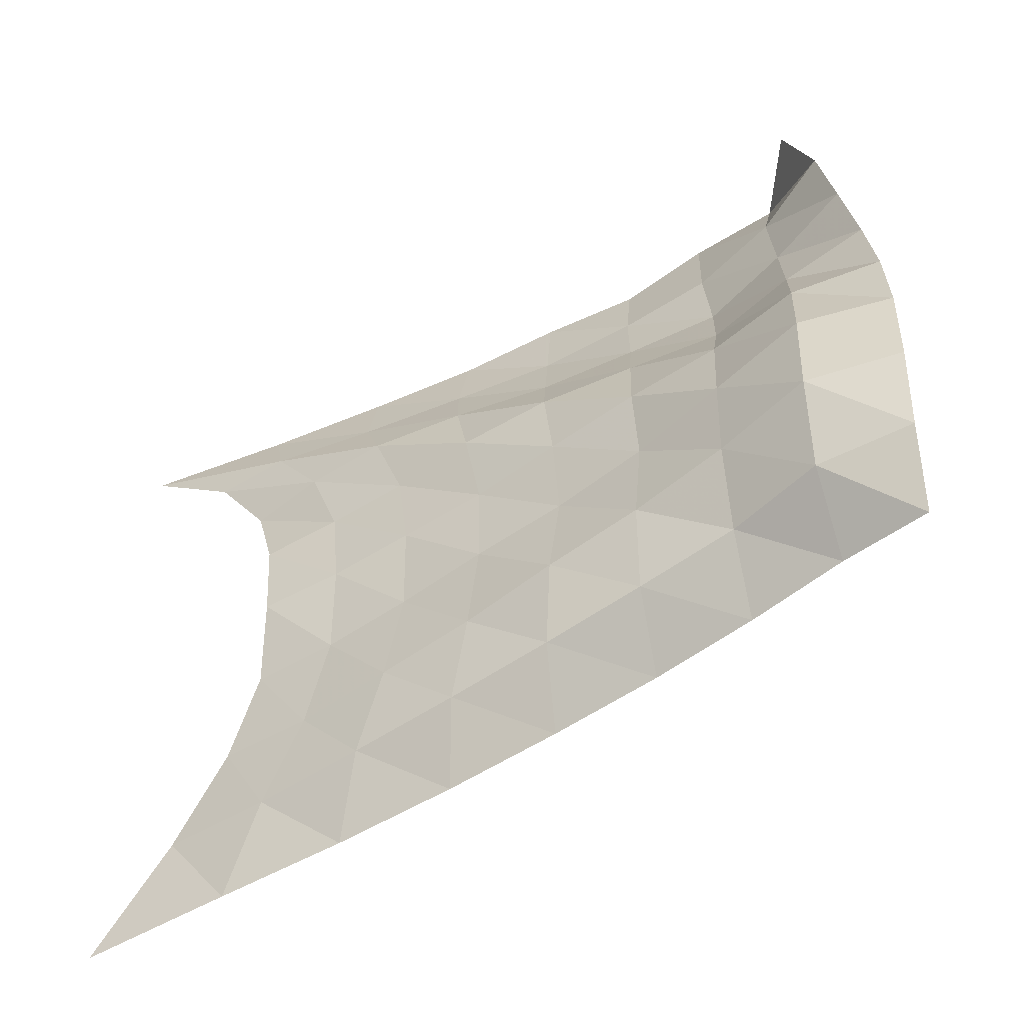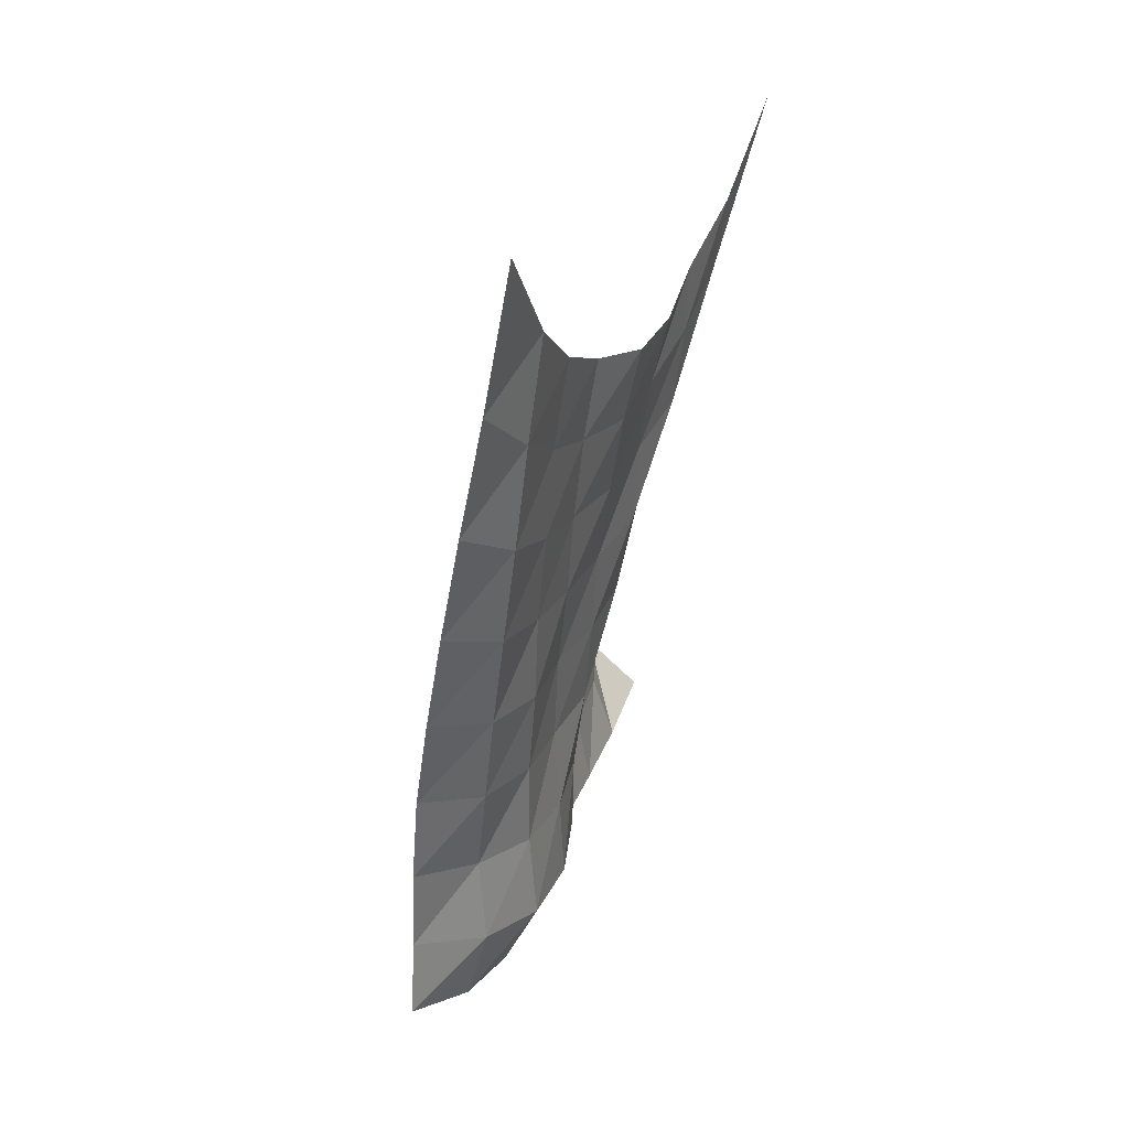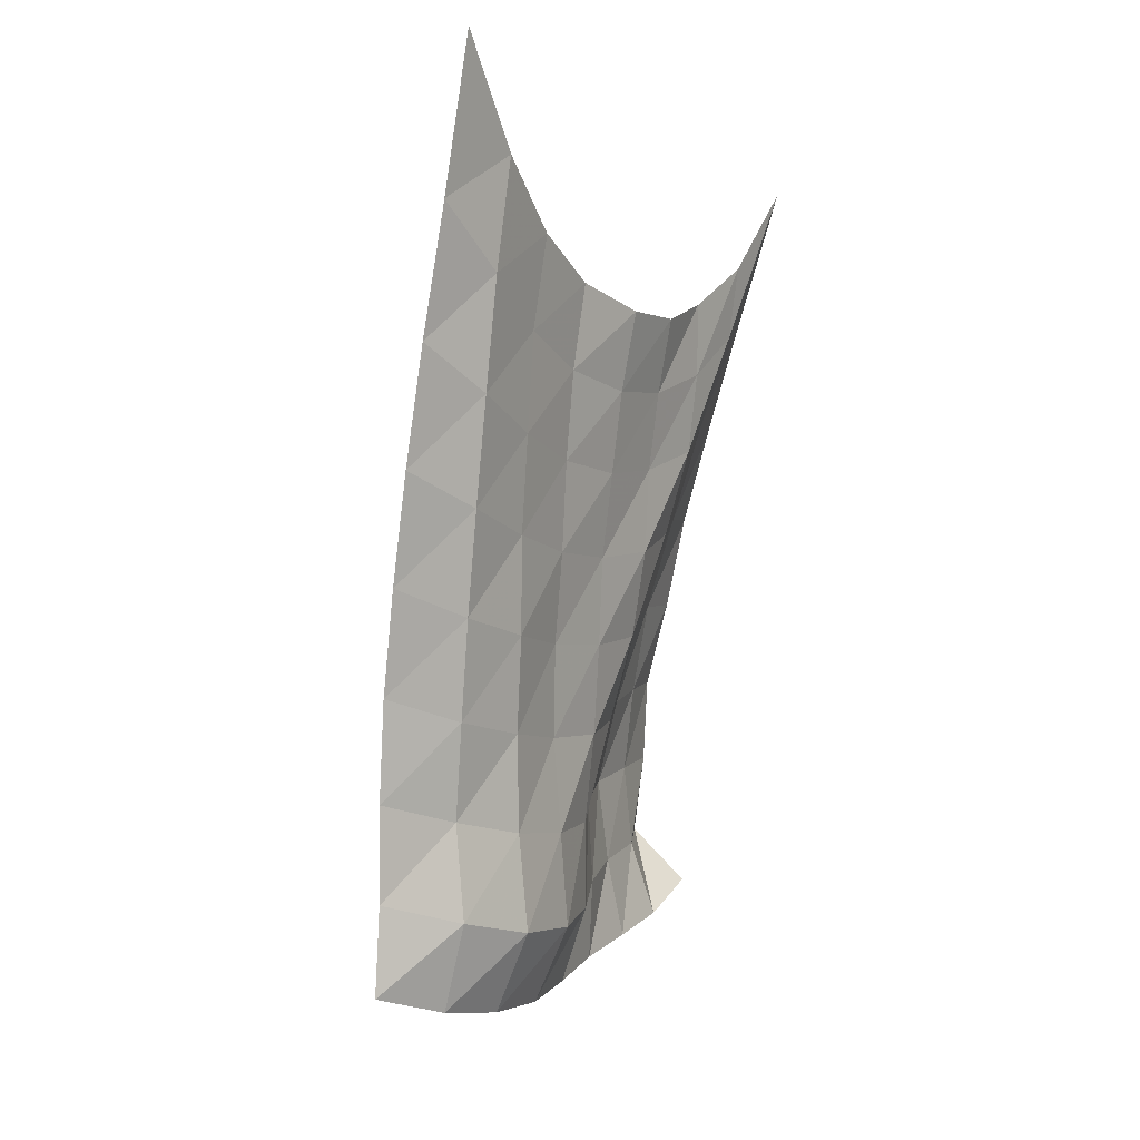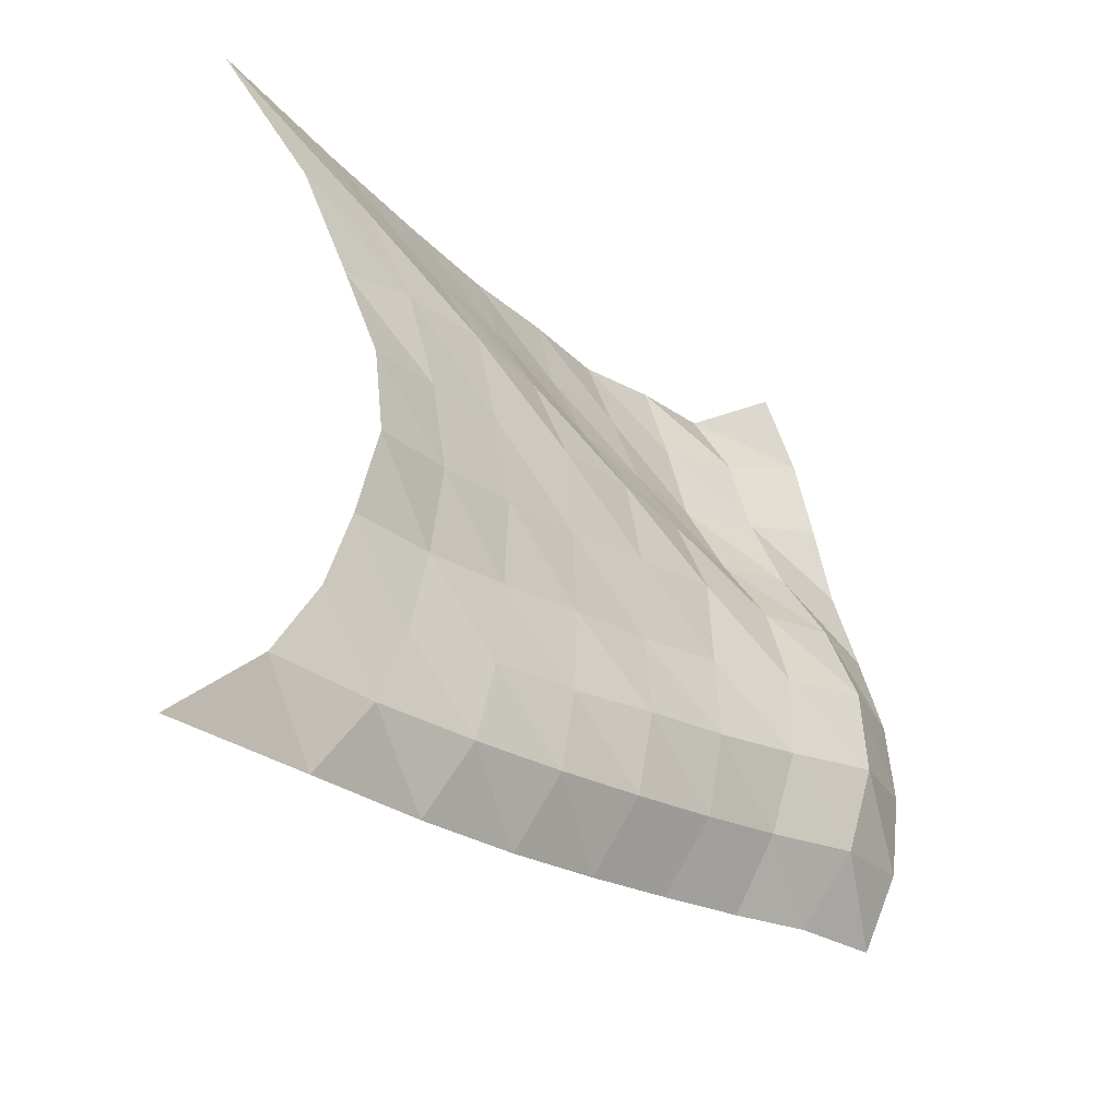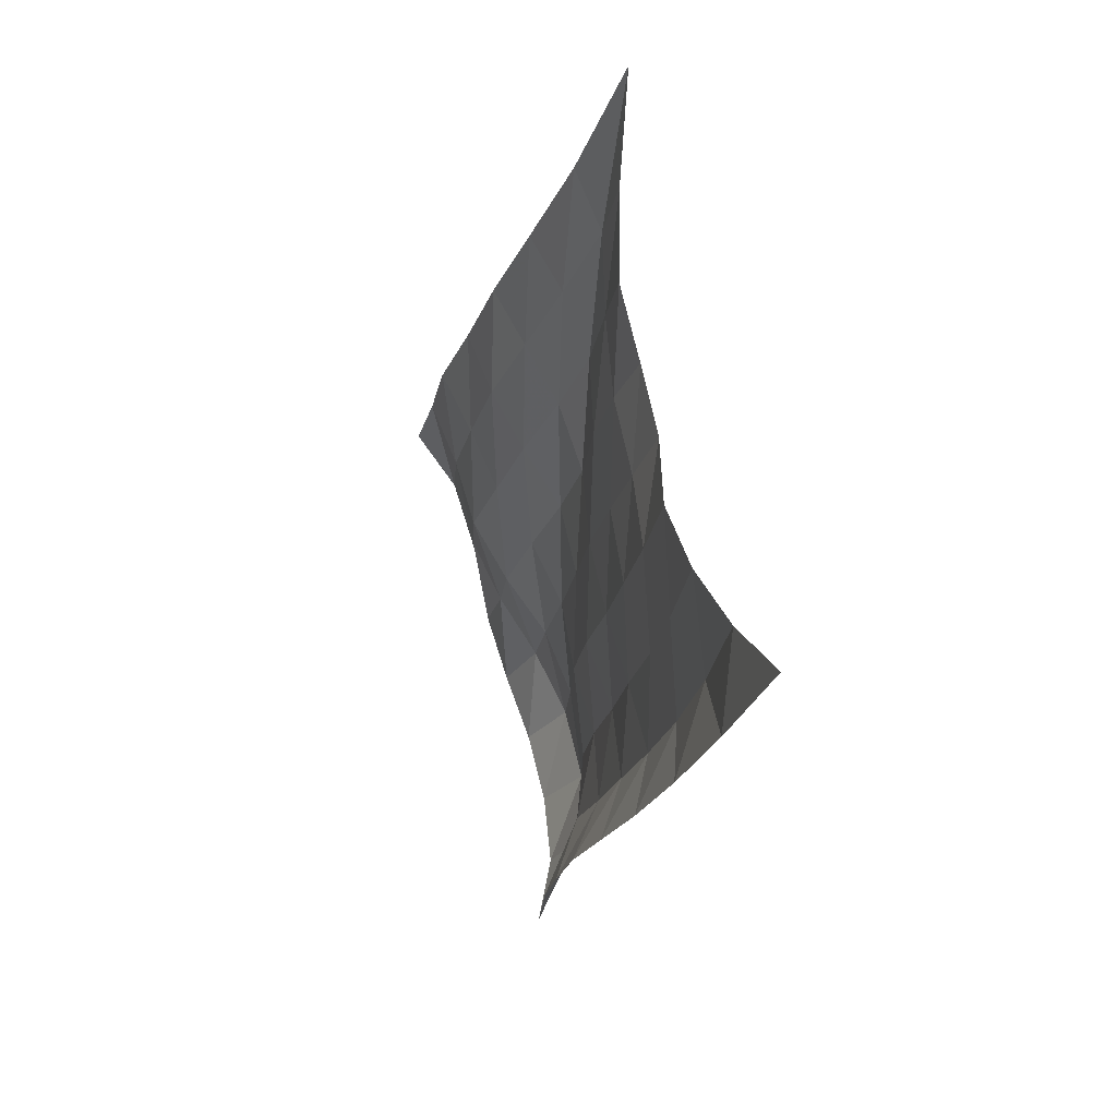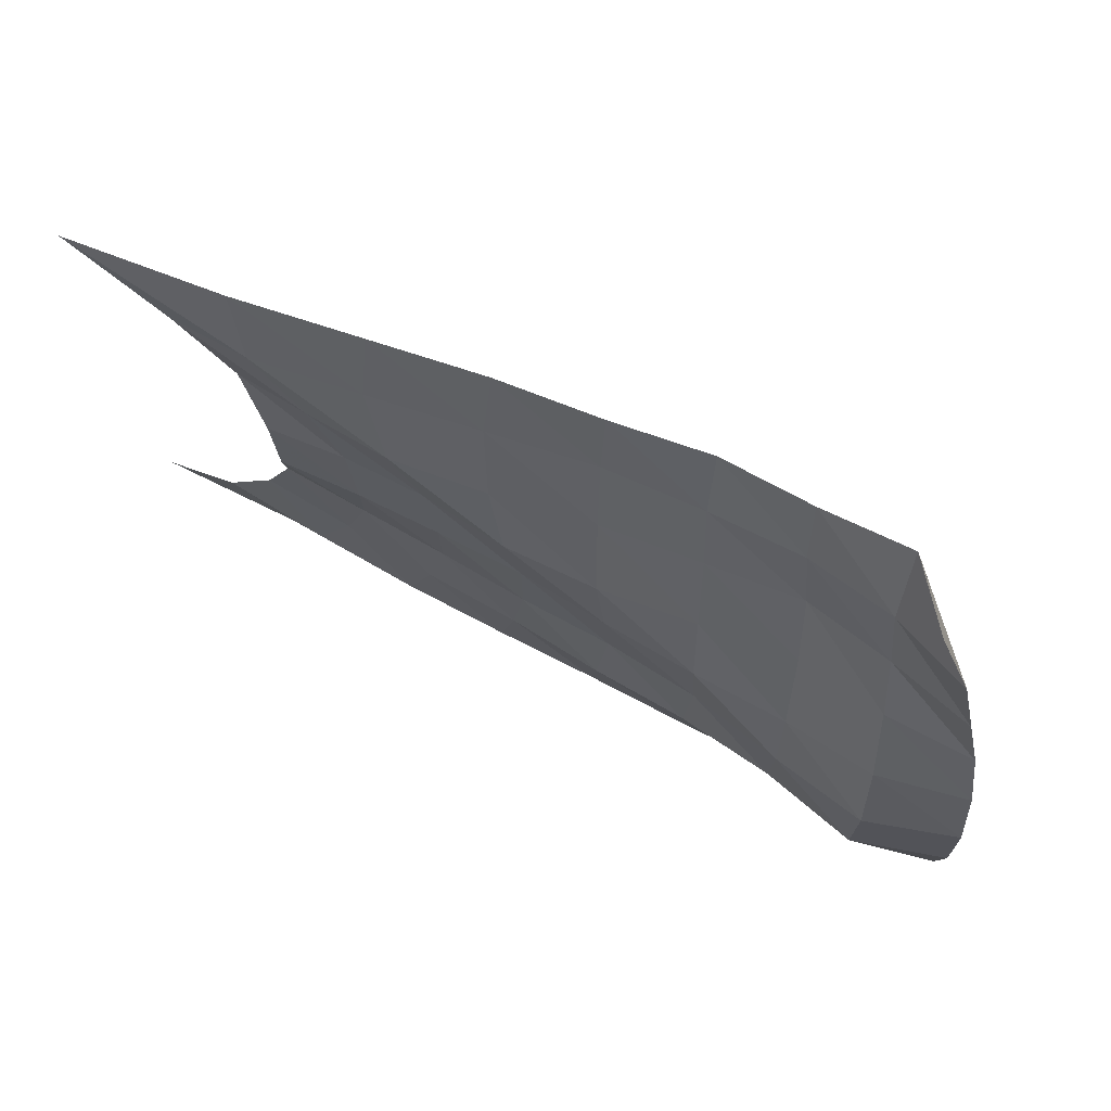
<metadata>
{"format":"obj","ext":"obj","renderer":"f3d","projection":"perspective","resolution":1024,"background":"white","views":[{"elev":-44.9,"azim":-46.0,"up":"+Z"},{"elev":24.5,"azim":-156.5,"up":"+Y"},{"elev":-6.0,"azim":-149.4,"up":"+Y"},{"elev":-33.5,"azim":-127.7,"up":"+Z"},{"elev":61.6,"azim":169.9,"up":"+Y"},{"elev":75.0,"azim":-49.4,"up":"+Z"}]}
</metadata>
<code>
v -1 0 -1
v -0.961 -0.2867 -0.7148
v -0.9162 -0.4521 -0.4399
v -0.8932 -0.5457 -0.1728
v -0.931 -0.5902 0.0825
v -0.9239 -0.5663 0.334
v -0.9012 -0.4703 0.5713
v -0.942 -0.3024 0.7977
v -1 0 1
v -0.8903 -0.4646 -0.9523
v -0.9078 -0.627 -0.7056
v -0.8666 -0.7426 -0.4363
v -0.8435 -0.813 -0.1619
v -0.8635 -0.8383 0.1094
v -0.8541 -0.8 0.3737
v -0.8722 -0.7008 0.6175
v -0.8957 -0.5385 0.8158
v -0.8413 -0.446 1.007
v -0.7886 -0.8519 -0.9064
v -0.8495 -0.9684 -0.6696
v -0.8254 -1.045 -0.401
v -0.7974 -1.088 -0.1265
v -0.8063 -1.094 0.1461
v -0.8004 -1.048 0.4049
v -0.8281 -0.9588 0.6358
v -0.7745 -0.8432 0.8289
v -0.7019 -0.8077 1.04
v -0.6953 -1.204 -0.8511
v -0.7846 -1.294 -0.6194
v -0.7754 -1.344 -0.3525
v -0.7561 -1.368 -0.08268
v -0.7498 -1.36 0.182
v -0.7704 -1.317 0.4315
v -0.729 -1.234 0.6531
v -0.6512 -1.156 0.8557
v -0.5801 -1.13 1.076
v -0.6087 -1.533 -0.7864
v -0.7194 -1.607 -0.5616
v -0.7405 -1.643 -0.2988
v -0.7032 -1.651 -0.03654
v -0.7142 -1.639 0.2206
v -0.7022 -1.595 0.4652
v -0.6089 -1.515 0.6695
v -0.5335 -1.456 0.8827
v -0.4871 -1.43 1.114
v -0.5329 -1.847 -0.7214
v -0.6608 -1.911 -0.5042
v -0.6938 -1.938 -0.2456
v -0.6694 -1.943 0.01151
v -0.6712 -1.925 0.2623
v -0.6033 -1.871 0.4889
v -0.512 -1.8 0.6951
v -0.4549 -1.746 0.917
v -0.3879 -1.706 1.145
v -0.4847 -2.154 -0.6691
v -0.601 -2.206 -0.4404
v -0.6683 -2.239 -0.193
v -0.6675 -2.242 0.0583
v -0.6167 -2.209 0.2979
v -0.5088 -2.141 0.5052
v -0.4229 -2.073 0.7222
v -0.395 -2.021 0.9582
v -0.3435 -1.98 1.195
v -0.4513 -2.447 -0.6186
v -0.6101 -2.505 -0.4083
v -0.6737 -2.543 -0.1493
v -0.6593 -2.537 0.1142
v -0.5876 -2.486 0.3534
v -0.4895 -2.409 0.5651
v -0.4225 -2.344 0.7874
v -0.3882 -2.291 1.021
v -0.2824 -2.242 1.234
v -0.4313 -2.72 -0.6074
v -0.5172 -2.773 -0.3695
v -0.5372 -2.792 -0.1121
v -0.5209 -2.779 0.1433
v -0.4768 -2.732 0.3865
v -0.4429 -2.669 0.6224
v -0.4411 -2.606 0.8588
v -0.4363 -2.54 1.097
v -0.4373 -2.427 1.318
f 1 10 2
f 2 10 11
f 2 11 3
f 3 11 12
f 3 12 4
f 4 12 13
f 4 13 5
f 5 13 14
f 5 14 6
f 6 14 15
f 6 15 7
f 7 15 16
f 7 16 8
f 8 16 17
f 8 17 9
f 9 17 18
f 10 19 11
f 11 19 20
f 11 20 12
f 12 20 21
f 12 21 13
f 13 21 22
f 13 22 14
f 14 22 23
f 14 23 15
f 15 23 24
f 15 24 16
f 16 24 25
f 16 25 17
f 17 25 26
f 17 26 18
f 18 26 27
f 19 28 20
f 20 28 29
f 20 29 21
f 21 29 30
f 21 30 22
f 22 30 31
f 22 31 23
f 23 31 32
f 23 32 24
f 24 32 33
f 24 33 25
f 25 33 34
f 25 34 26
f 26 34 35
f 26 35 27
f 27 35 36
f 28 37 29
f 29 37 38
f 29 38 30
f 30 38 39
f 30 39 31
f 31 39 40
f 31 40 32
f 32 40 41
f 32 41 33
f 33 41 42
f 33 42 34
f 34 42 43
f 34 43 35
f 35 43 44
f 35 44 36
f 36 44 45
f 37 46 38
f 38 46 47
f 38 47 39
f 39 47 48
f 39 48 40
f 40 48 49
f 40 49 41
f 41 49 50
f 41 50 42
f 42 50 51
f 42 51 43
f 43 51 52
f 43 52 44
f 44 52 53
f 44 53 45
f 45 53 54
f 46 55 47
f 47 55 56
f 47 56 48
f 48 56 57
f 48 57 49
f 49 57 58
f 49 58 50
f 50 58 59
f 50 59 51
f 51 59 60
f 51 60 52
f 52 60 61
f 52 61 53
f 53 61 62
f 53 62 54
f 54 62 63
f 55 64 56
f 56 64 65
f 56 65 57
f 57 65 66
f 57 66 58
f 58 66 67
f 58 67 59
f 59 67 68
f 59 68 60
f 60 68 69
f 60 69 61
f 61 69 70
f 61 70 62
f 62 70 71
f 62 71 63
f 63 71 72
f 64 73 65
f 65 73 74
f 65 74 66
f 66 74 75
f 66 75 67
f 67 75 76
f 67 76 68
f 68 76 77
f 68 77 69
f 69 77 78
f 69 78 70
f 70 78 79
f 70 79 71
f 71 79 80
f 71 80 72
f 72 80 81

</code>
